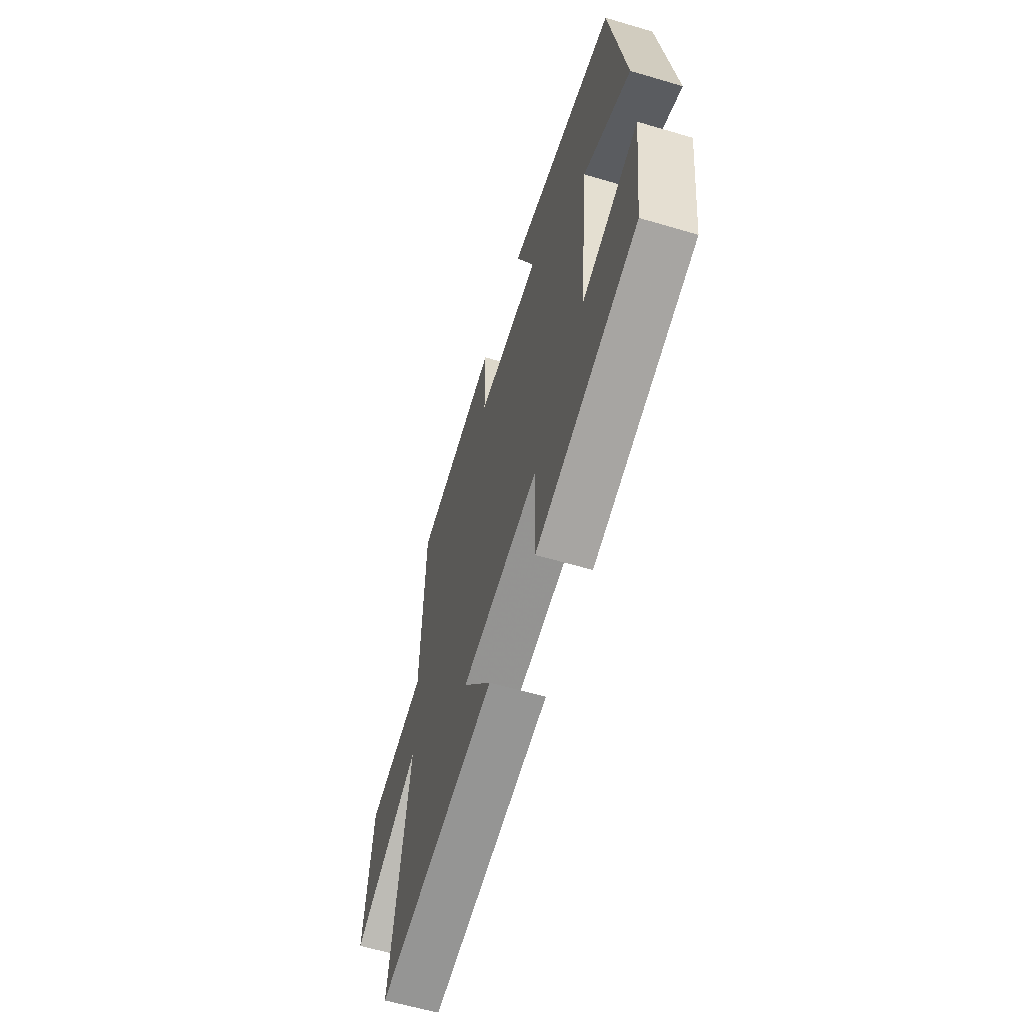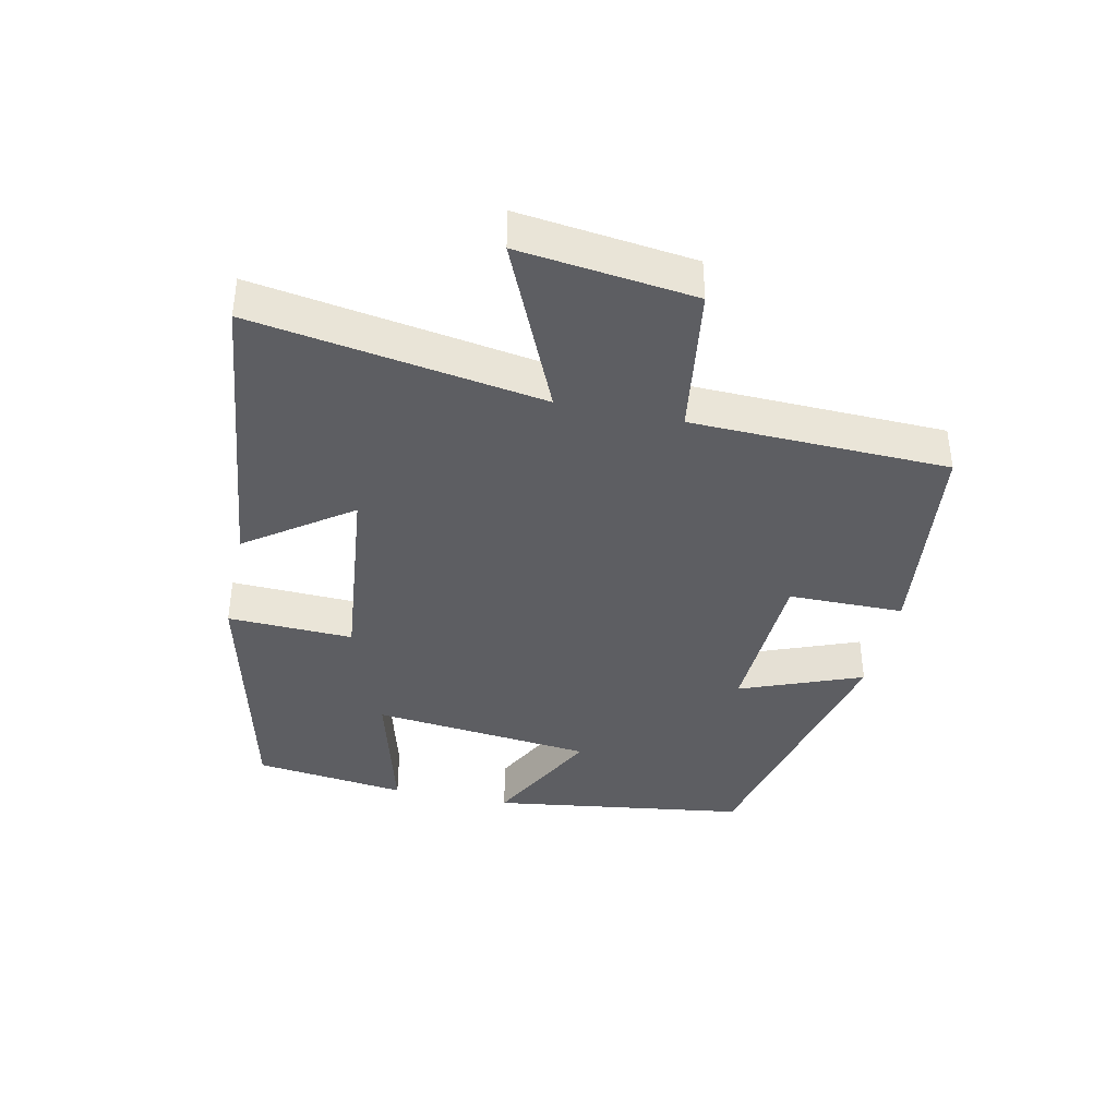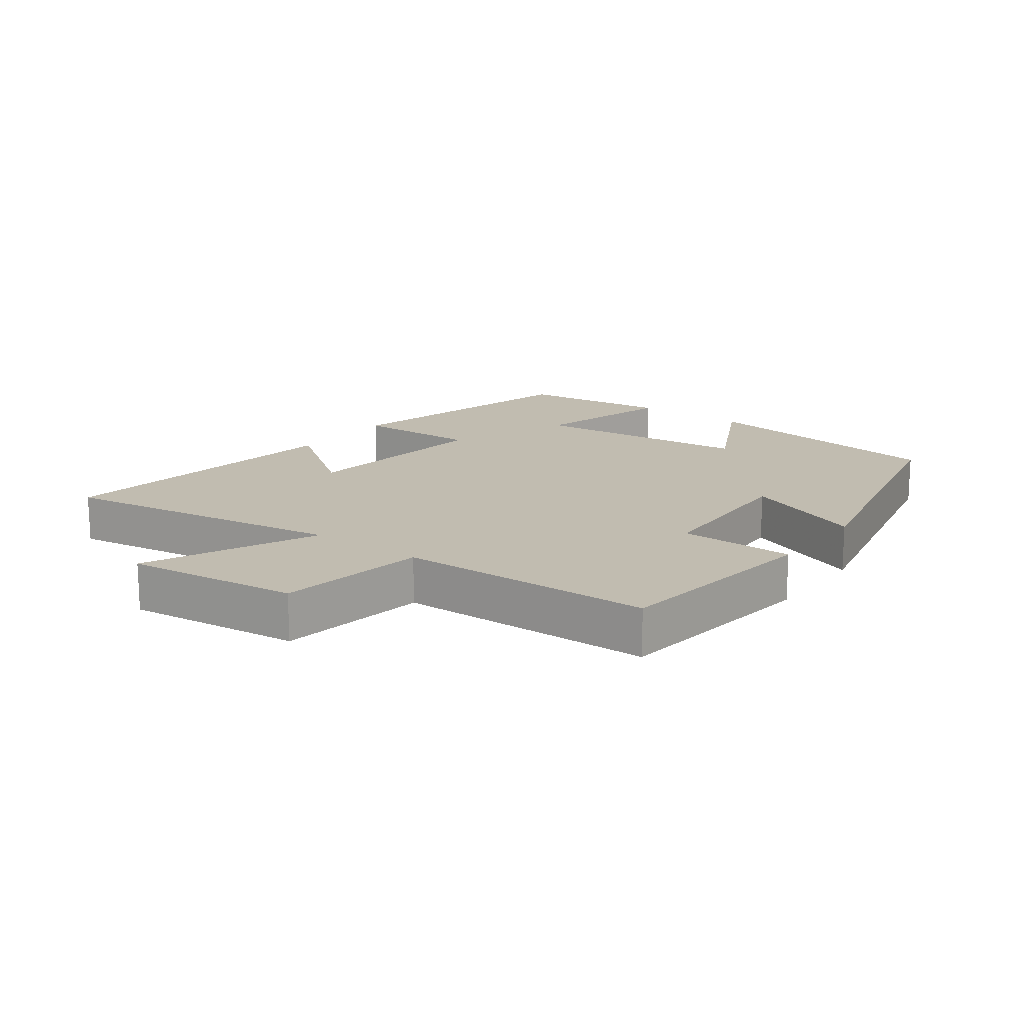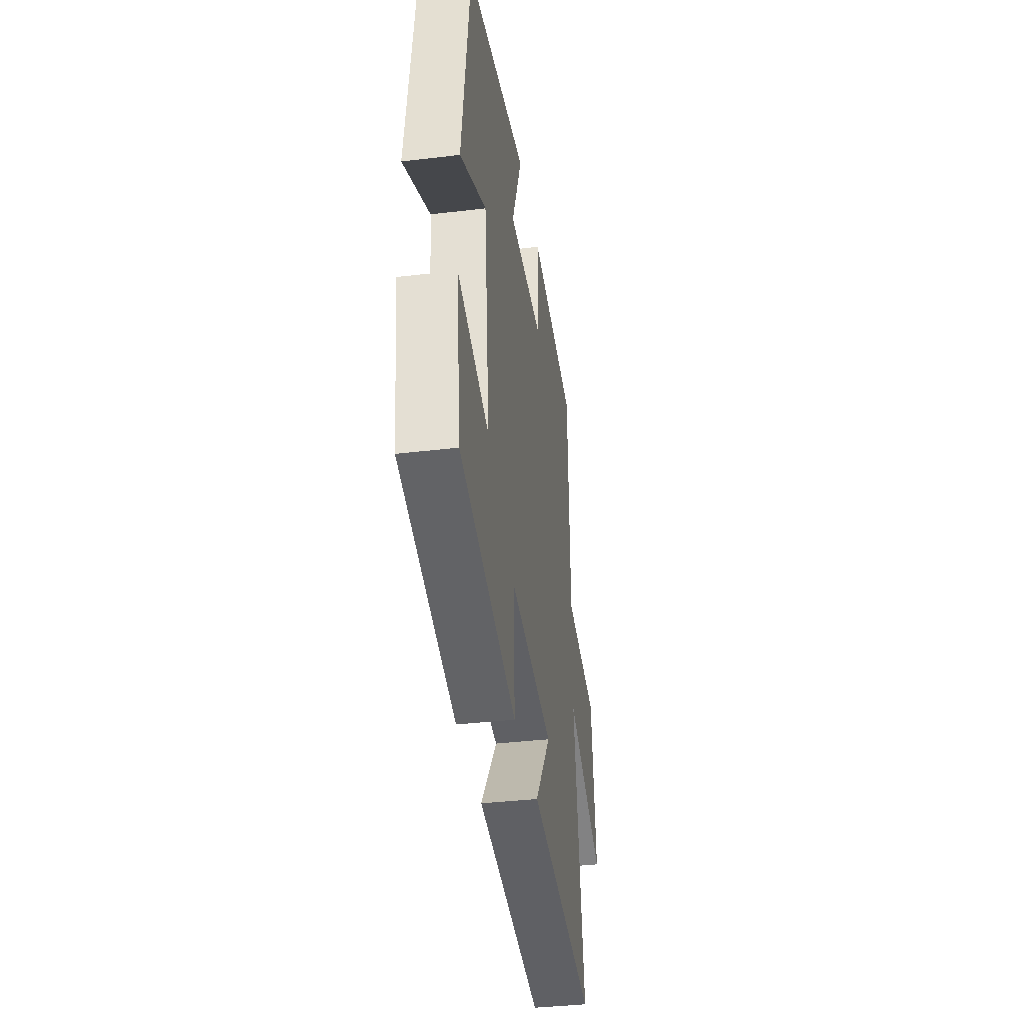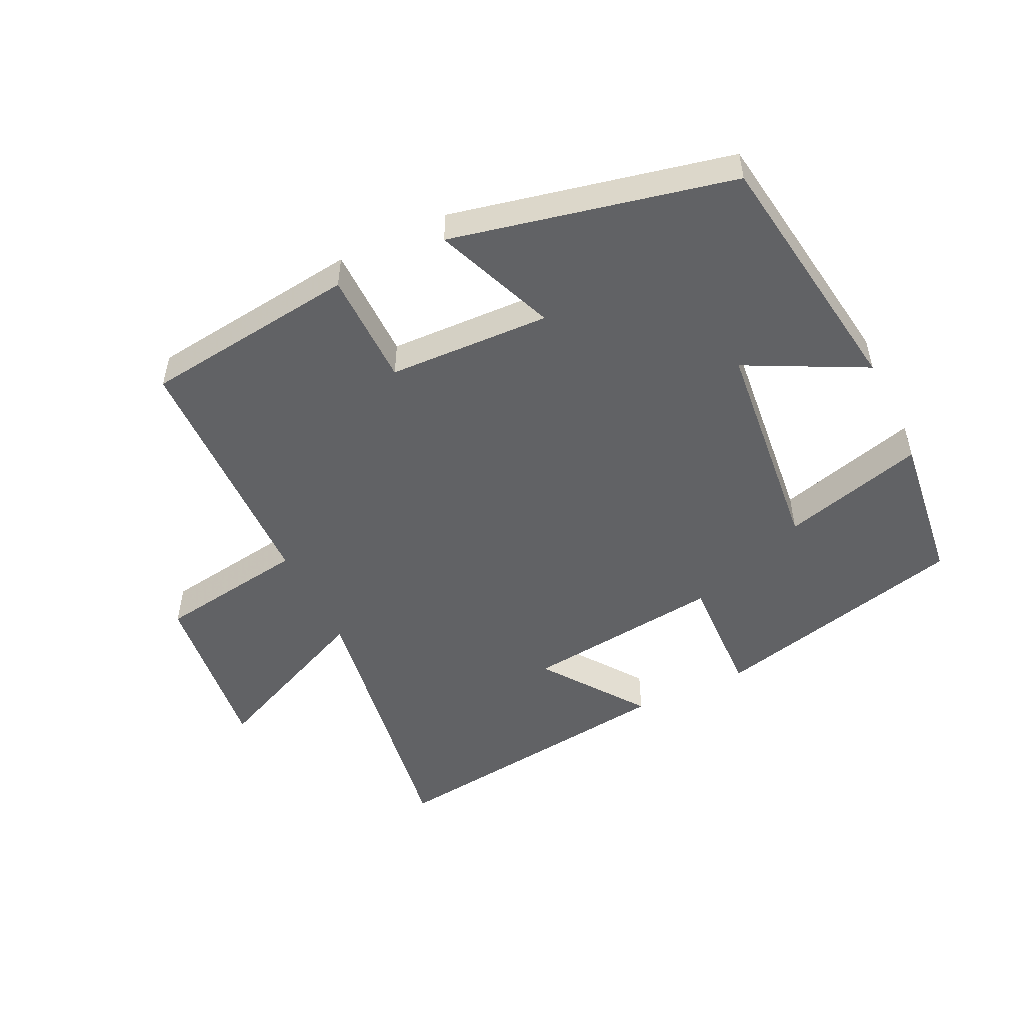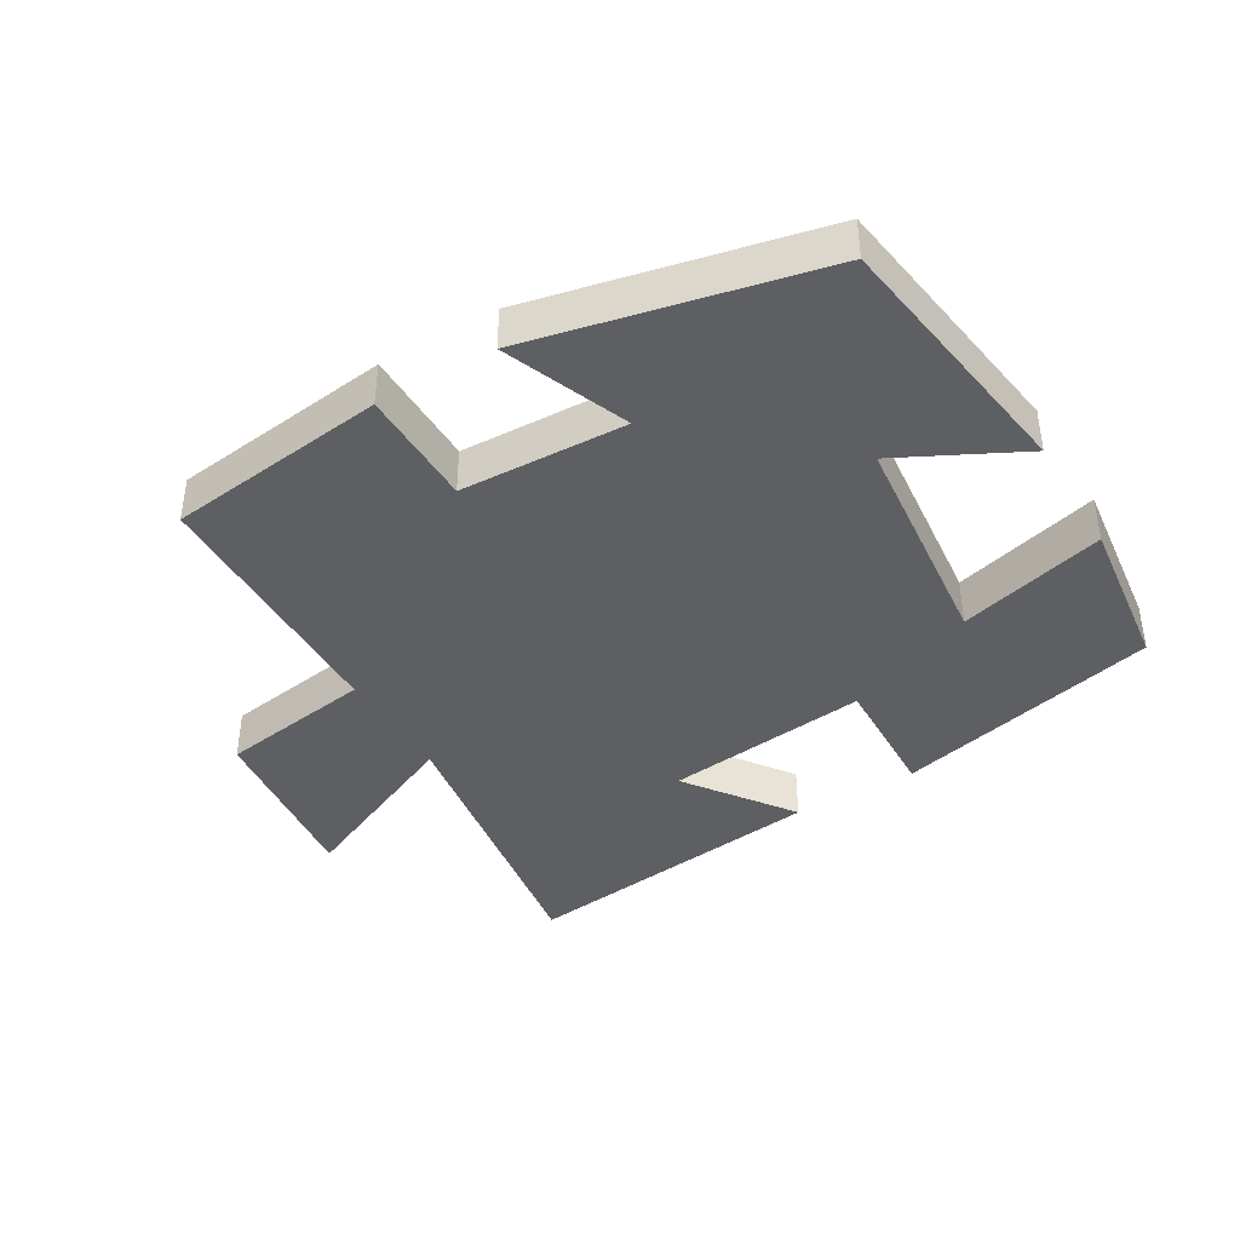
<metadata>
{"format":"obj","ext":"obj","renderer":"f3d","projection":"perspective","resolution":1024,"background":"white","views":[{"elev":-60.6,"azim":73.2,"up":"+Z"},{"elev":-39.0,"azim":-102.3,"up":"+Y"},{"elev":16.4,"azim":-53.2,"up":"+Y"},{"elev":-37.7,"azim":98.7,"up":"+Z"},{"elev":-50.6,"azim":25.9,"up":"+Y"},{"elev":-40.7,"azim":30.8,"up":"+Y"}]}
</metadata>
<code>
v 0.444 0.07 0.405
v 0.5 0.07 0.014
v 0.318 0.07 0.107
v 0.282 0.07 -0.231
v 0.5 0.07 -0.172
v 0.471 0.07 -0.405
v 0.077 0.07 -0.5
v 0.084 0.07 -0.309
v -0.22 0.07 -0.343
v -0.107 0.07 -0.5
v -0.57 0.07 -0.556
v -0.5 0.07 -0.116
v -0.762 0.07 -0.232
v -0.73 0.07 0.034
v -0.5 0.07 0.068
v -0.489 0.07 0.46
v -0.16 0.07 0.5
v -0.159 0.07 0.324
v 0.089 0.07 0.314
v 0.016 0.07 0.5
v 0.444 0 0.405
v 0.5 0 0.014
v 0.318 0 0.107
v 0.282 0 -0.231
v 0.5 0 -0.172
v 0.471 0 -0.405
v 0.077 0 -0.5
v 0.084 0 -0.309
v -0.22 0 -0.343
v -0.107 0 -0.5
v -0.57 0 -0.556
v -0.5 0 -0.116
v -0.762 0 -0.232
v -0.73 0 0.034
v -0.5 0 0.068
v -0.489 0 0.46
v -0.16 0 0.5
v -0.159 0 0.324
v 0.089 0 0.314
v 0.016 0 0.5
f 19 20 1 2
f 15 16 17 18
f 15 18 19
f 12 13 14 15
f 12 15 19
f 9 10 11 12
f 8 9 12 19
f 5 6 7 8
f 4 5 8
f 3 4 8 19
f 2 3 19
f 22 21 40 39
f 38 37 36 35
f 39 38 35
f 35 34 33 32
f 39 35 32
f 32 31 30 29
f 39 32 29 28
f 28 27 26 25
f 28 25 24
f 39 28 24 23
f 39 23 22
f 1 21 22 2
f 2 22 23 3
f 3 23 24 4
f 4 24 25 5
f 5 25 26 6
f 6 26 27 7
f 7 27 28 8
f 8 28 29 9
f 9 29 30 10
f 10 30 31 11
f 11 31 32 12
f 12 32 33 13
f 13 33 34 14
f 14 34 35 15
f 15 35 36 16
f 16 36 37 17
f 17 37 38 18
f 18 38 39 19
f 19 39 40 20
f 20 40 21 1

</code>
